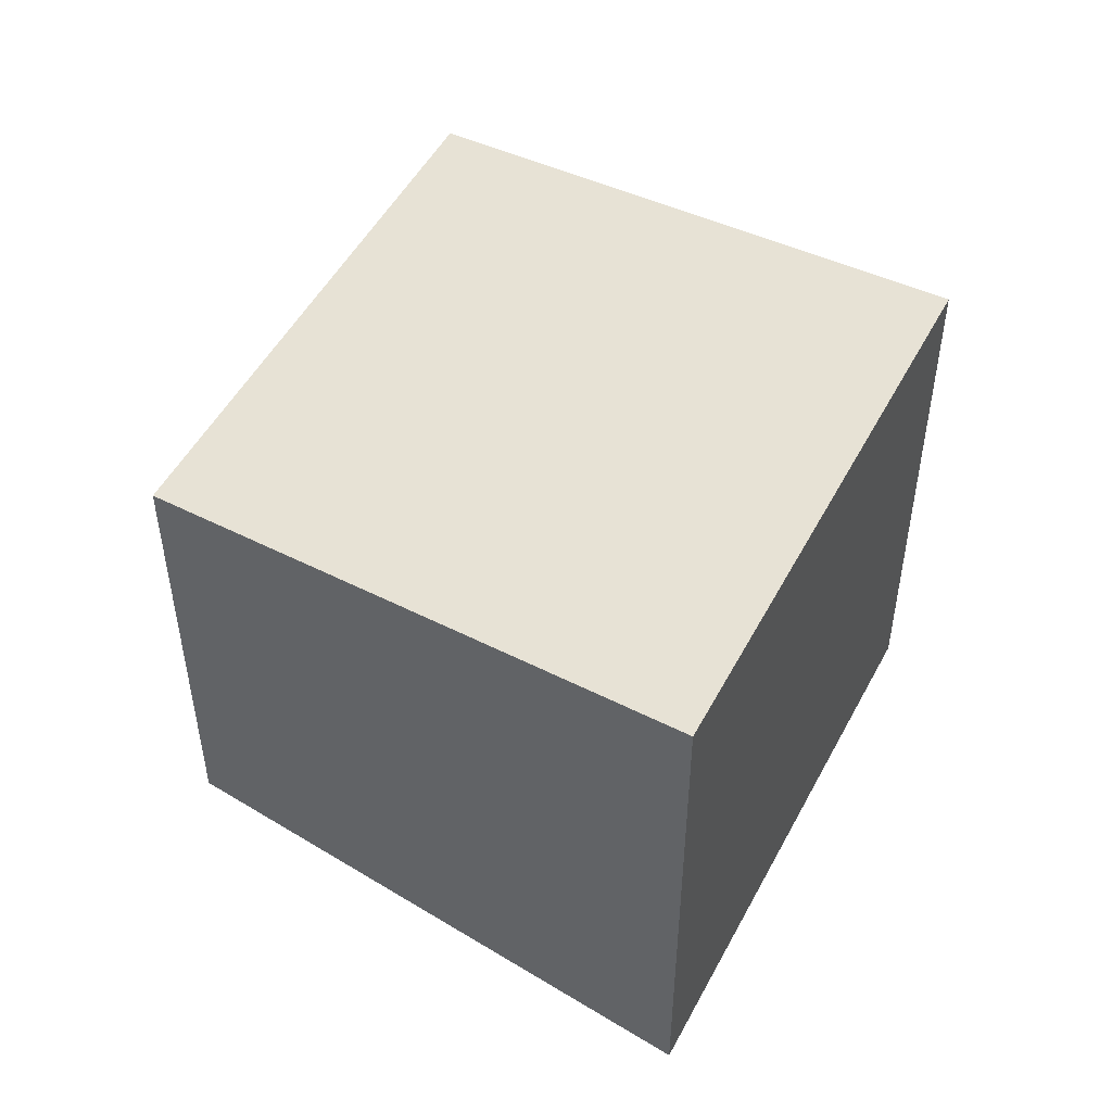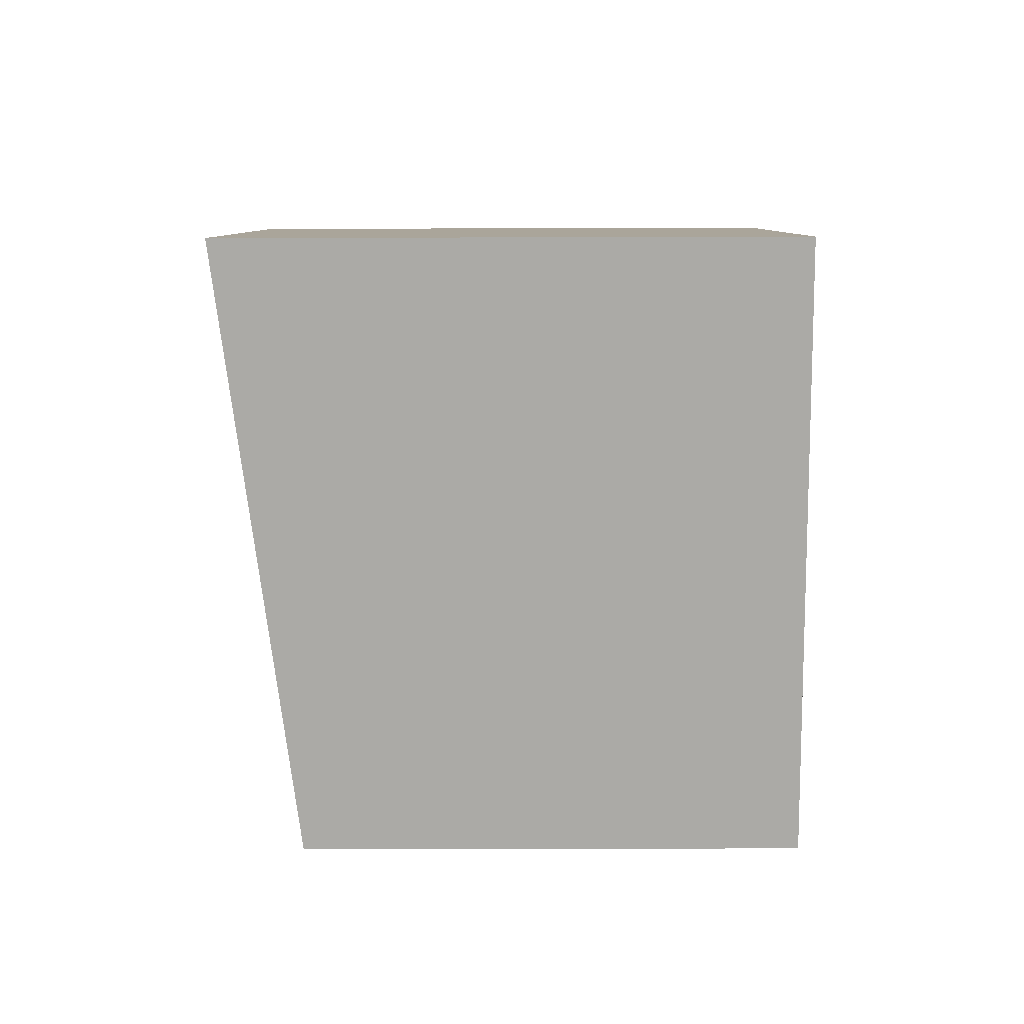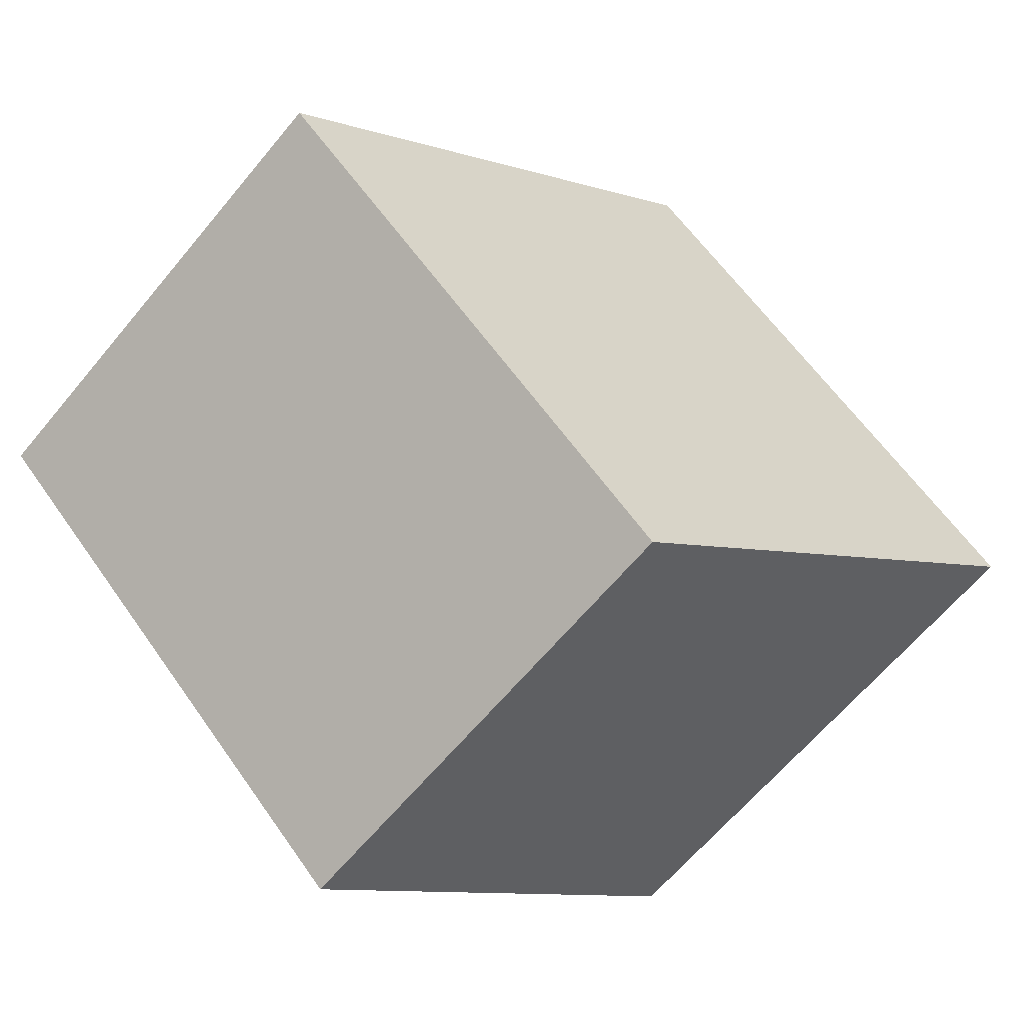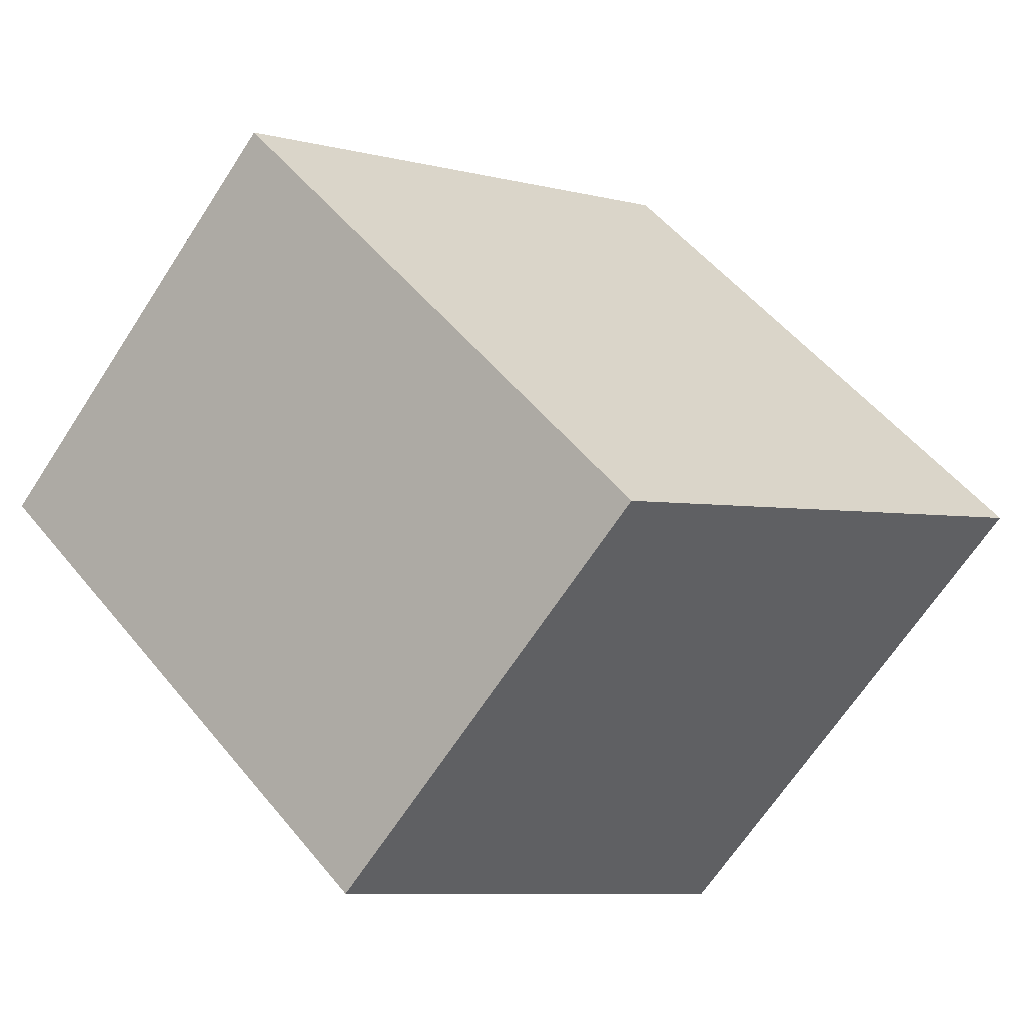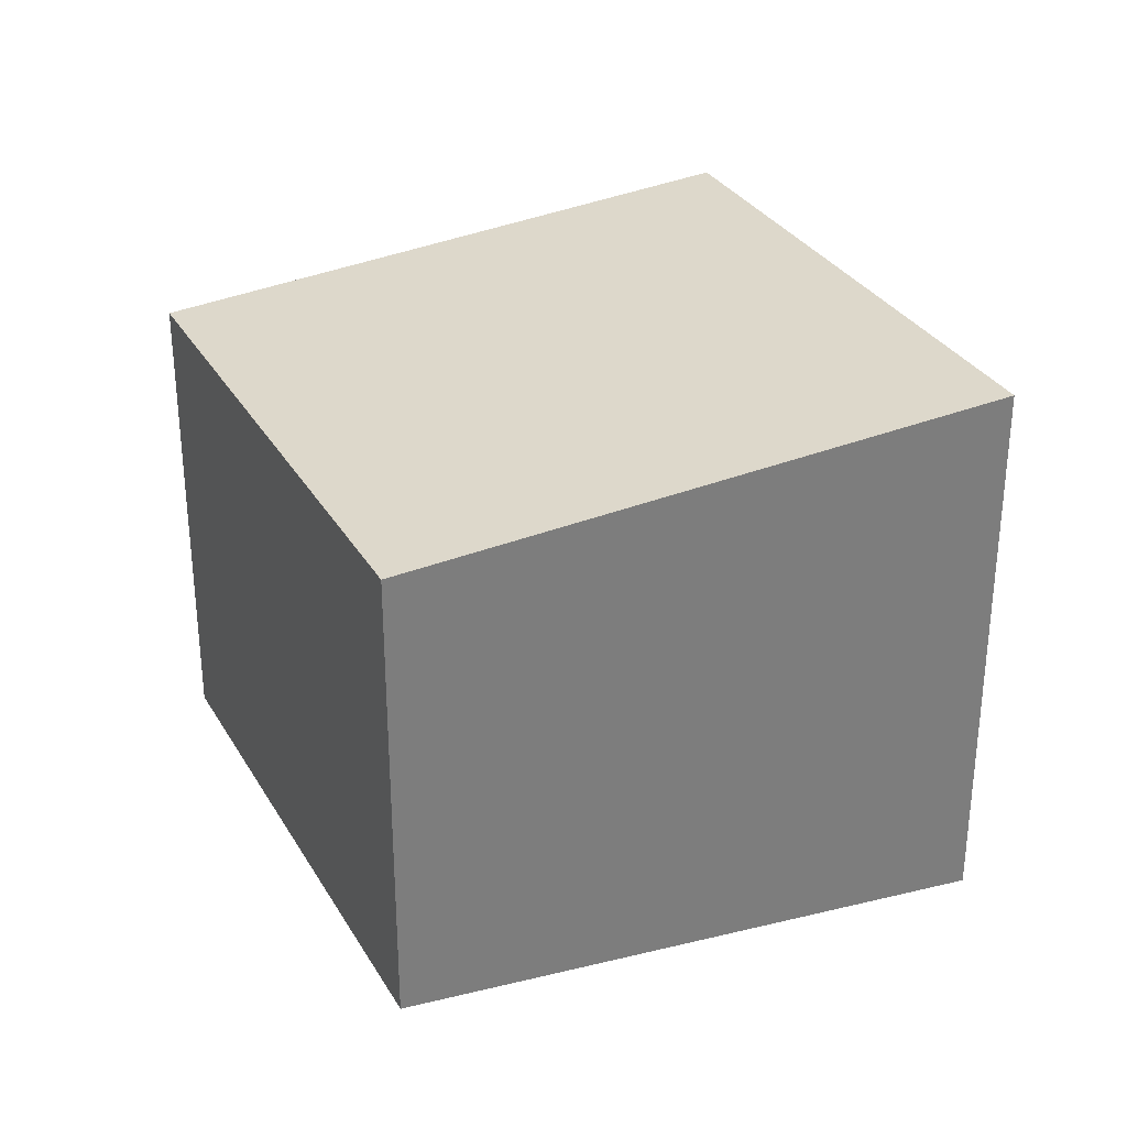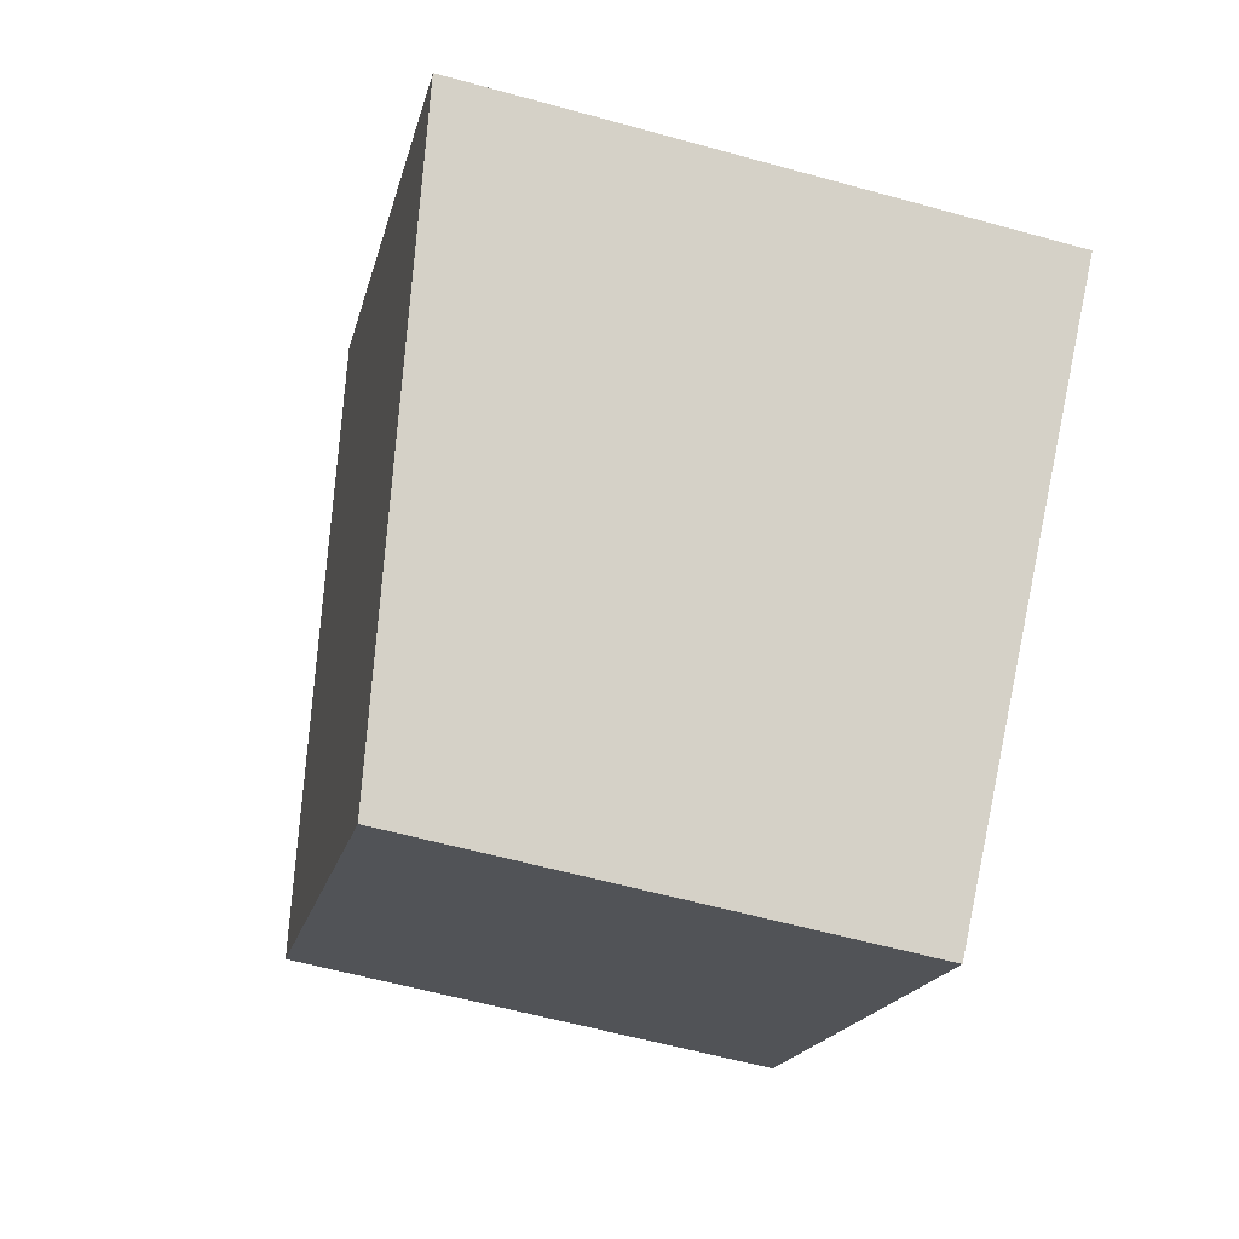
<metadata>
{"format":"obj","ext":"obj","renderer":"f3d","projection":"perspective","resolution":1024,"background":"white","views":[{"elev":50.5,"azim":-104.7,"up":"+Y"},{"elev":-34.3,"azim":-89.8,"up":"+Z"},{"elev":-64.2,"azim":140.3,"up":"+Z"},{"elev":-67.5,"azim":146.8,"up":"+Z"},{"elev":31.3,"azim":-157.6,"up":"+Y"},{"elev":-60.0,"azim":-105.8,"up":"+Z"}]}
</metadata>
<code>
v  3.793 4.87 3.408
v  0 0 0
v  3.793 -2.087e-16 3.408
v  0.000104 4.87 -0.0001543
v  3.907 2.117e-16 -3.458
v  3.907 4.21 -3.458
v  7.7 4.21 -0.04957
v  7.7 3.027e-18 -0.04943
g defaultobject
f 1 2 3
f 2 1 4
f 4 5 2
f 5 4 6
f 5 7 8
f 7 5 6
f 8 1 3
f 1 8 7
f 6 1 7
f 1 6 4
f 5 3 2
f 3 5 8

</code>
